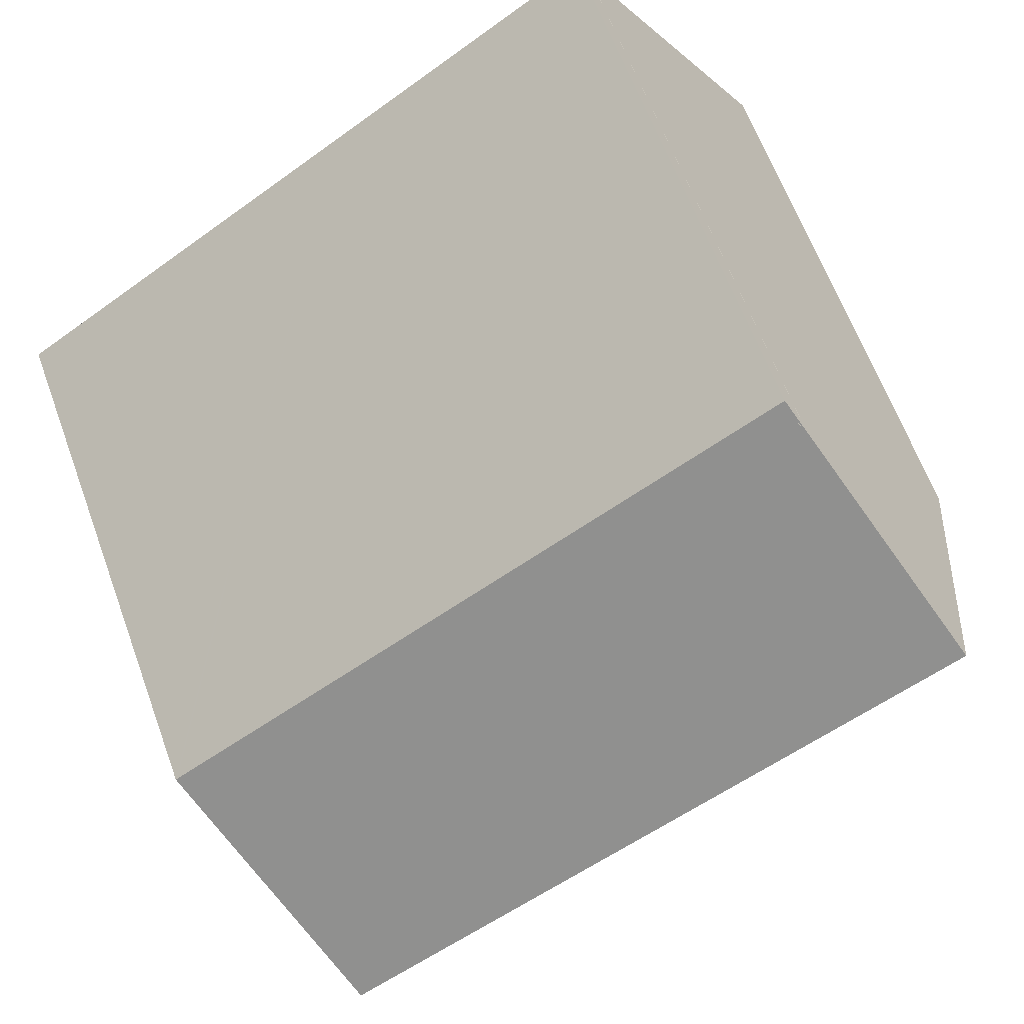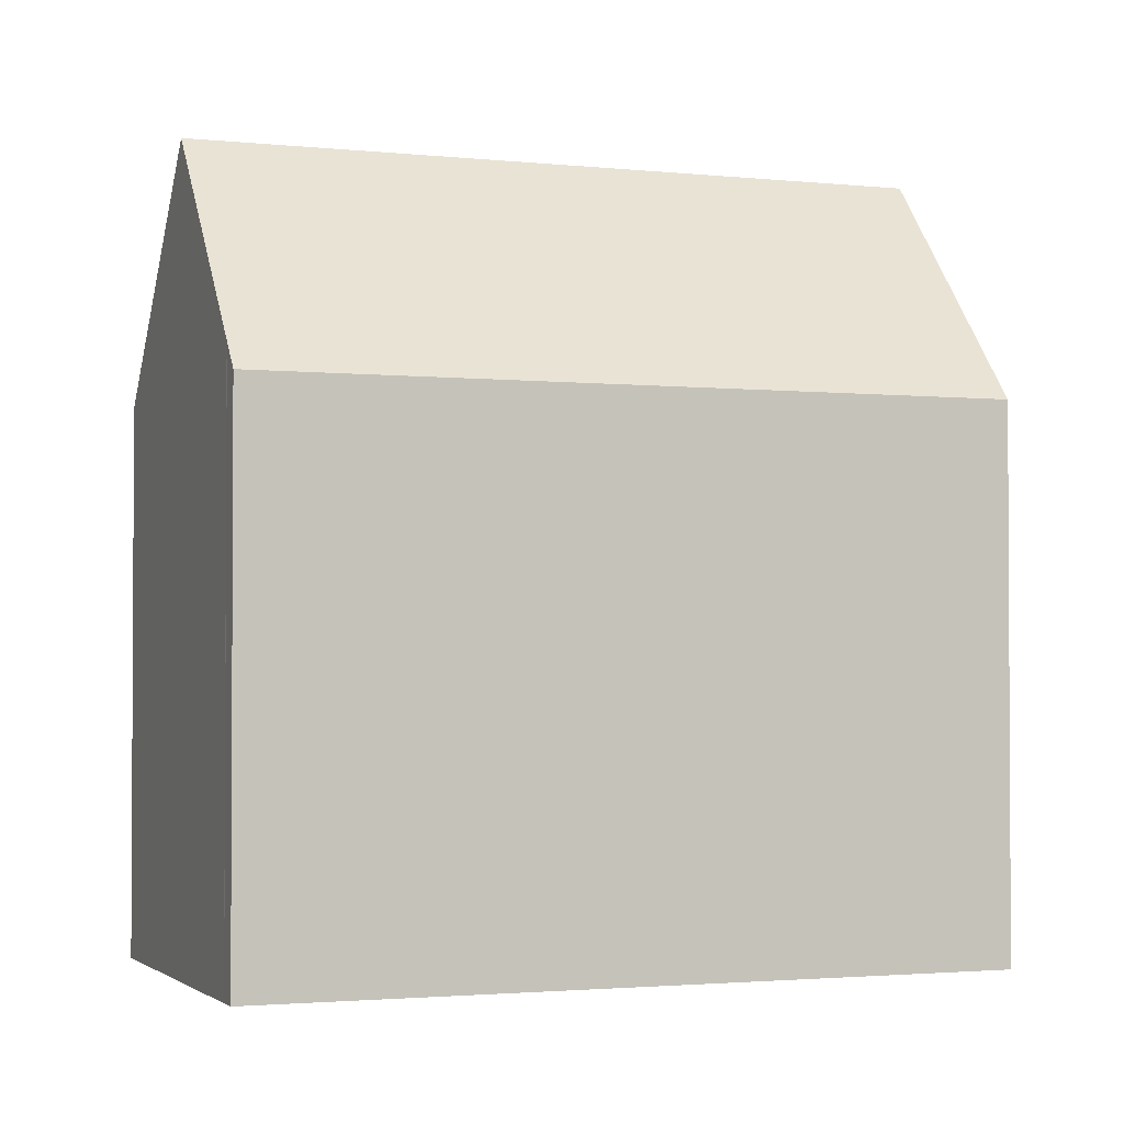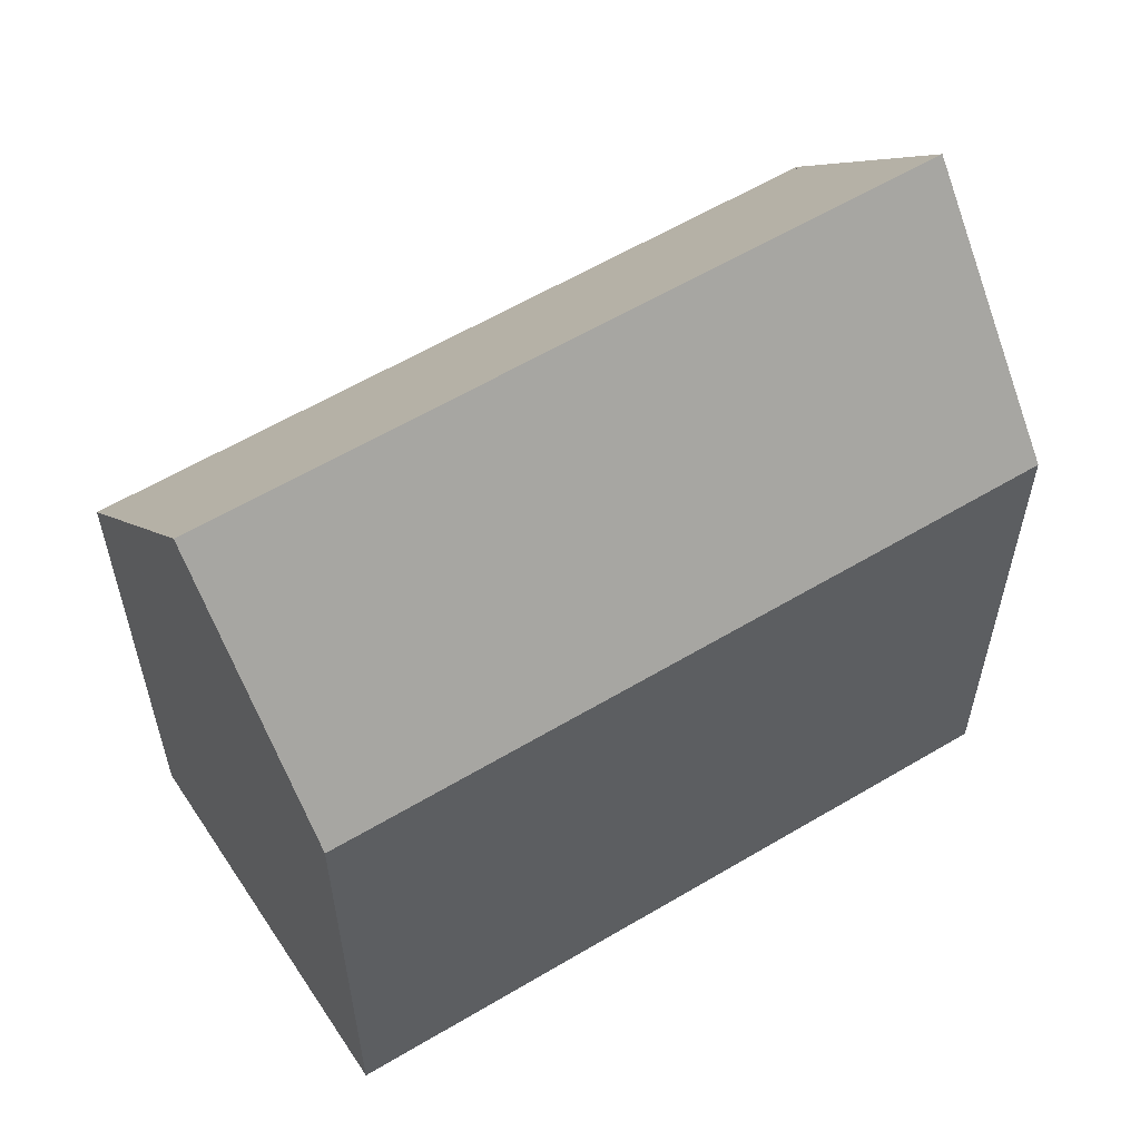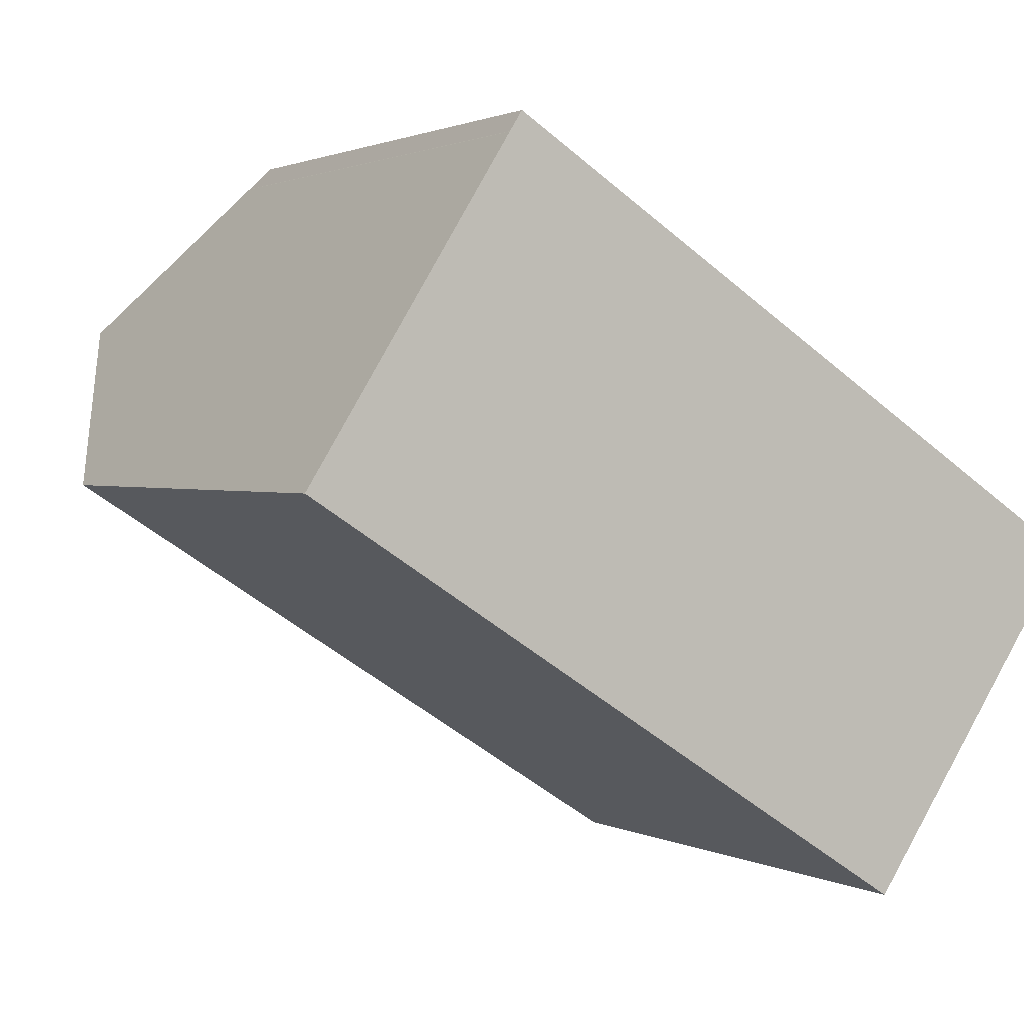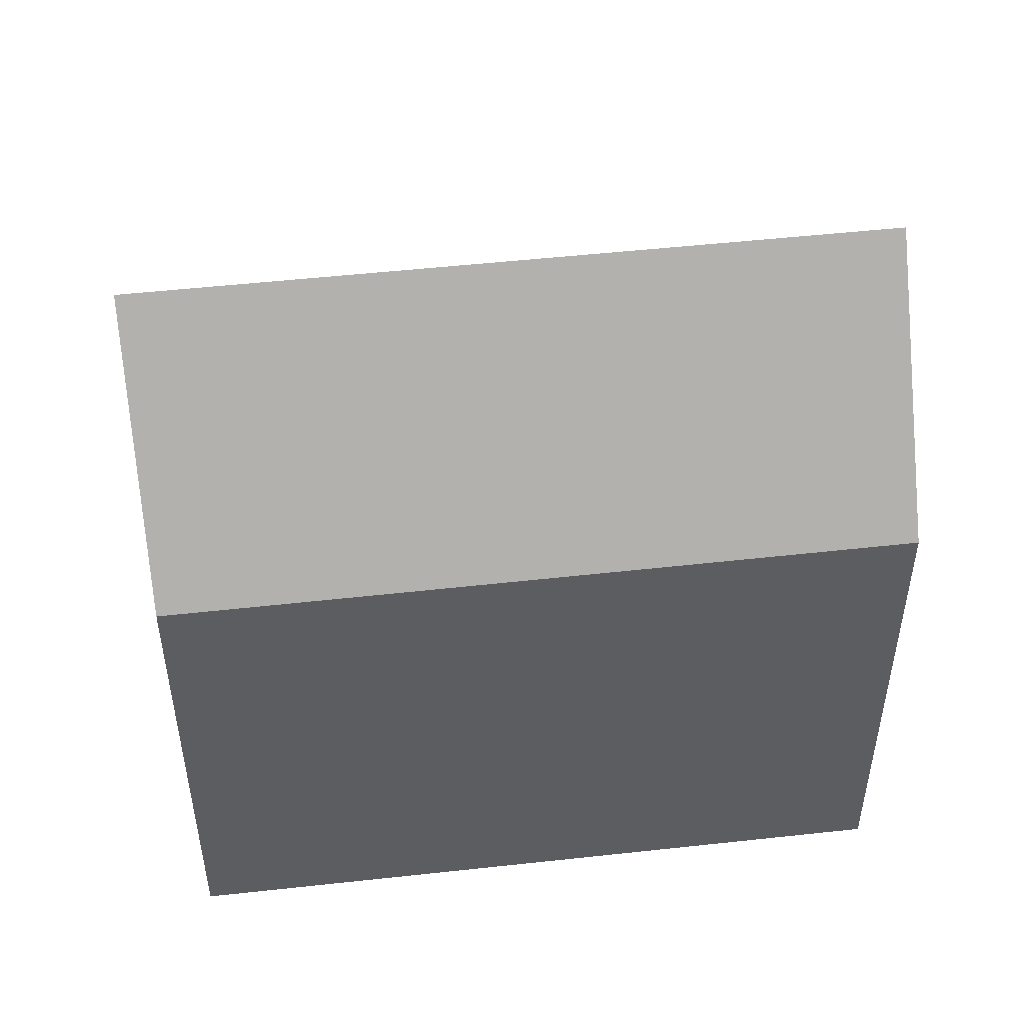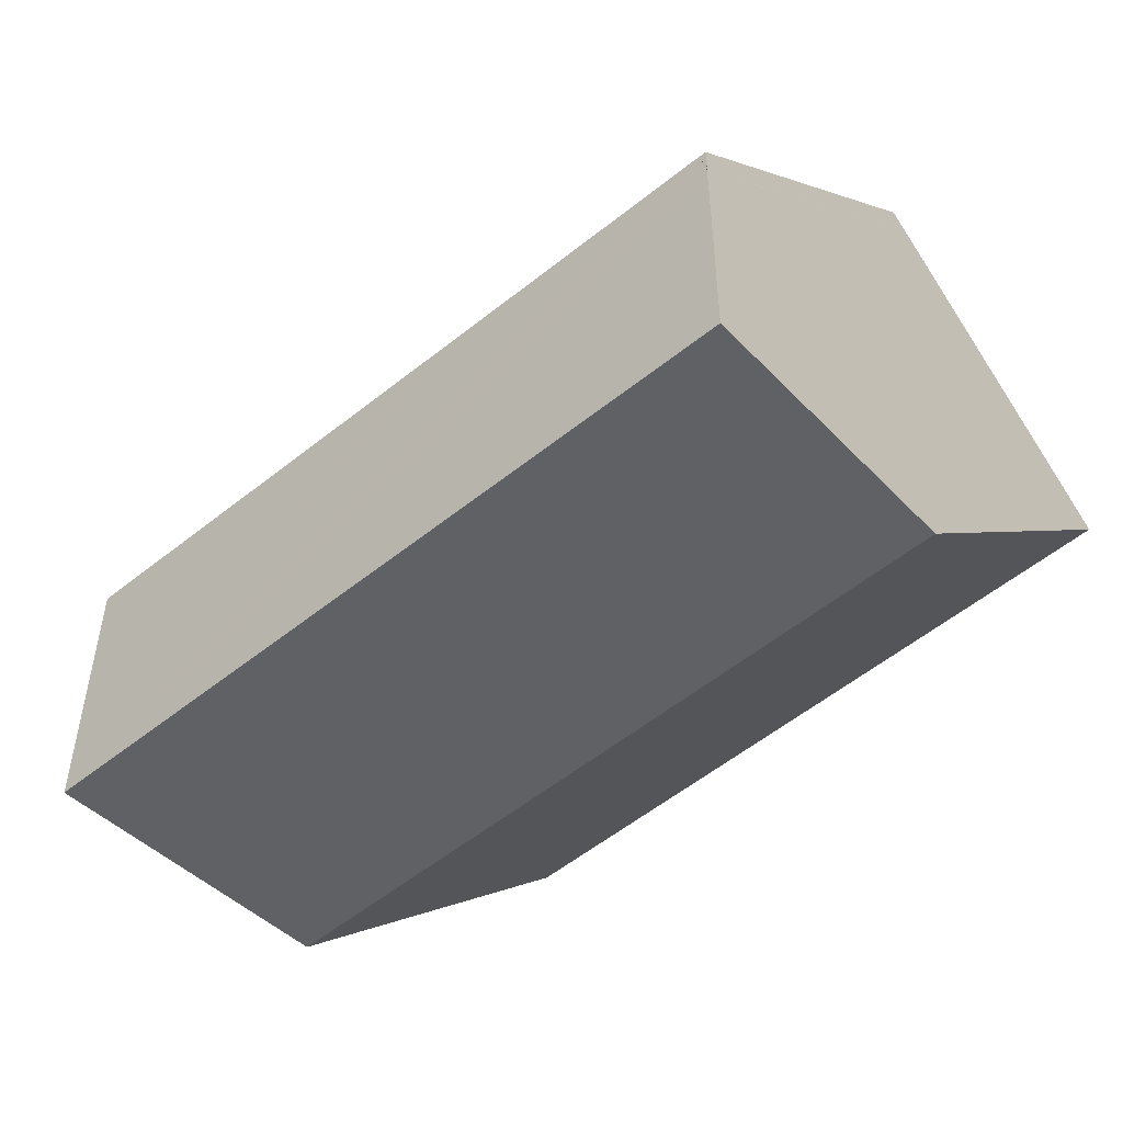
<metadata>
{"format":"obj","ext":"obj","renderer":"f3d","projection":"perspective","resolution":1024,"background":"white","views":[{"elev":63.2,"azim":159.9,"up":"+Z"},{"elev":-2.0,"azim":11.2,"up":"+Y"},{"elev":59.8,"azim":-178.8,"up":"+Y"},{"elev":1.5,"azim":-29.9,"up":"+Z"},{"elev":52.0,"azim":-154.2,"up":"+Y"},{"elev":1.1,"azim":-155.1,"up":"+Z"}]}
</metadata>
<code>
v  16.85 14.59 -10.77
v  2.873 20.93 4.569
v  19.93 20.93 -6.298
v  0 14.63 8.956e-16
v  3.279 20.04 5.215
v  5.417 15.35 8.616
v  5.915 14.61 9.051
v  13.04 14.61 4.51
v  13.39 14.61 4.289
v  15.34 14.61 3.047
v  15.44 14.61 2.984
v  22.95 14.61 -1.807
v  22.65 15.32 -2.338
v  22.68 15.25 -2.289
v  22.99 14.61 -1.833
v  5.426 15.33 8.628
v  5.755 14.61 9.153
v  5.426 -5.283e-16 8.628
v  5.426 15.33 8.628
v  5.755 -5.605e-16 9.153
v  5.417 -5.276e-16 8.616
v  0 0 0
v  2.873 -2.798e-16 4.569
v  3.279 -3.193e-16 5.215
v  5.915 -5.542e-16 9.051
v  13.04 -2.762e-16 4.51
v  13.39 -2.626e-16 4.289
v  15.44 -1.827e-16 2.984
v  22.99 1.122e-16 -1.833
v  15.34 -1.866e-16 3.047
v  22.95 1.106e-16 -1.807
v  16.85 6.597e-16 -10.77
v  22.65 1.432e-16 -2.338
v  22.68 1.402e-16 -2.289
v  19.93 3.856e-16 -6.298
g defaultobject
f 1 2 3
f 2 1 4
f 5 3 2
f 3 5 6
f 3 6 7
f 3 7 8
f 3 8 9
f 3 9 10
f 3 10 11
f 3 11 12
f 3 12 13
f 13 12 14
f 14 12 15
f 7 16 17
f 18 17 19
f 17 18 20
f 21 19 6
f 19 21 18
f 4 5 2
f 5 4 6
f 6 4 22
f 6 22 23
f 6 23 21
f 21 23 24
f 20 7 17
f 7 20 8
f 8 20 9
f 9 20 10
f 10 20 11
f 11 20 12
f 12 20 25
f 12 25 26
f 12 26 15
f 15 26 27
f 15 27 28
f 15 28 29
f 28 27 30
f 29 28 31
f 13 1 3
f 1 13 14
f 1 14 15
f 1 15 29
f 1 29 32
f 32 29 33
f 33 29 34
f 32 33 35
f 1 22 4
f 22 1 32
f 31 34 29
f 34 31 28
f 34 28 33
f 33 28 35
f 35 28 32
f 32 28 22
f 22 28 30
f 22 30 27
f 22 27 26
f 22 26 25
f 22 25 18
f 18 25 20
f 22 18 23
f 23 18 21
f 23 21 24

</code>
